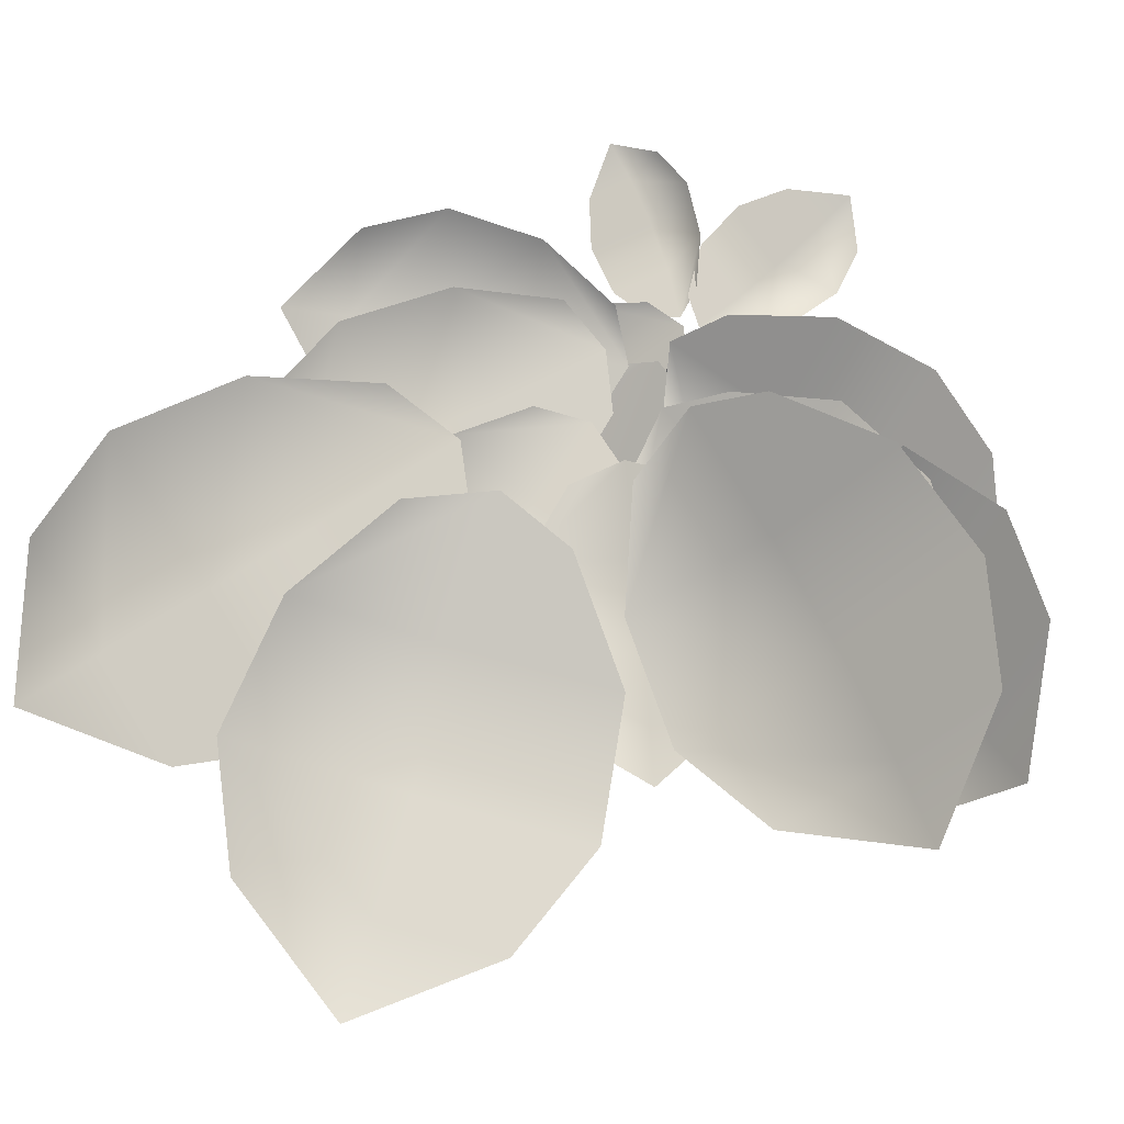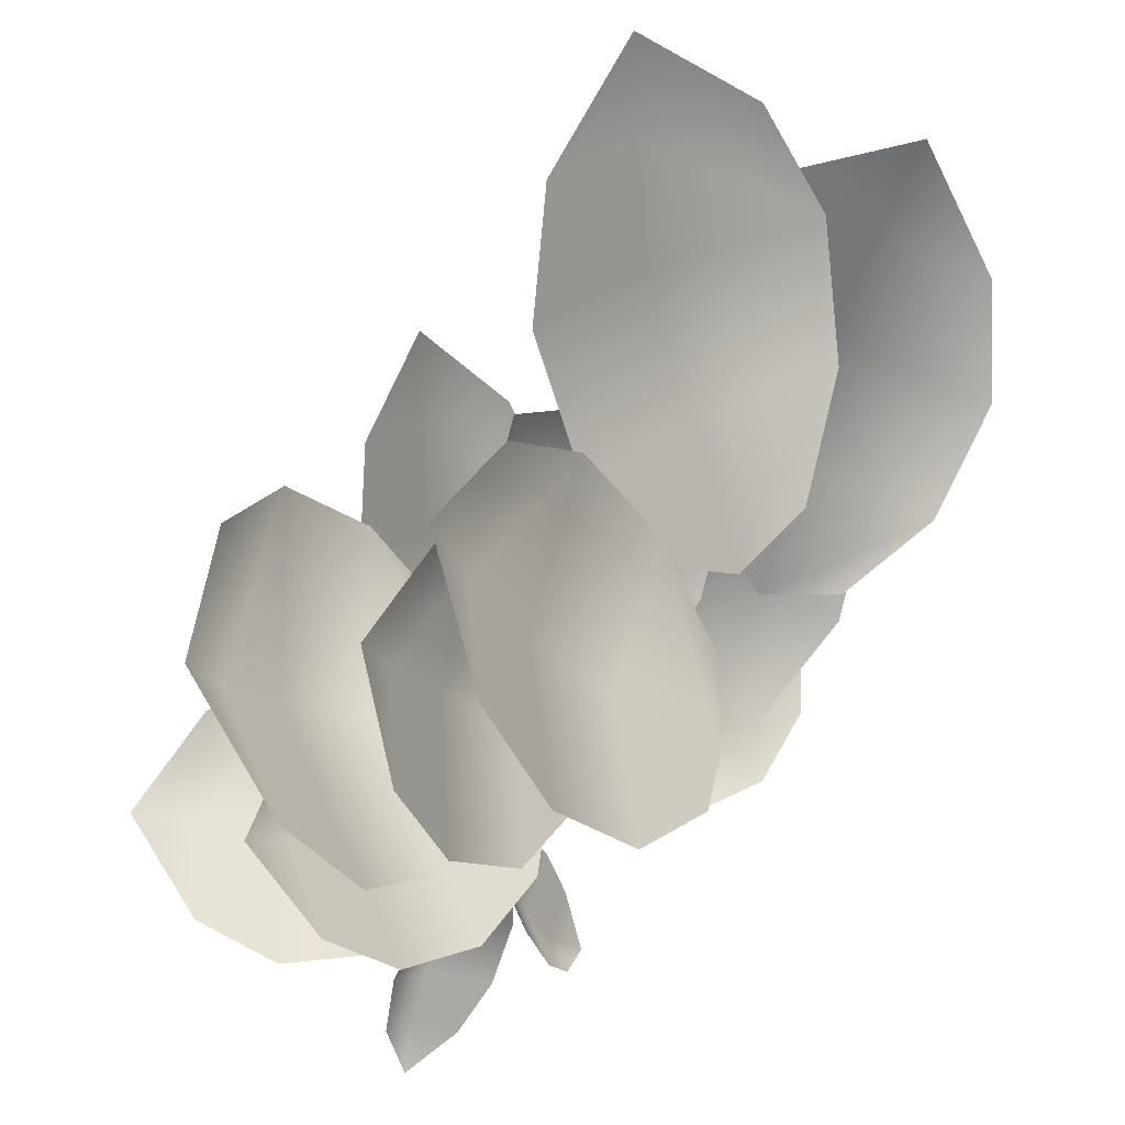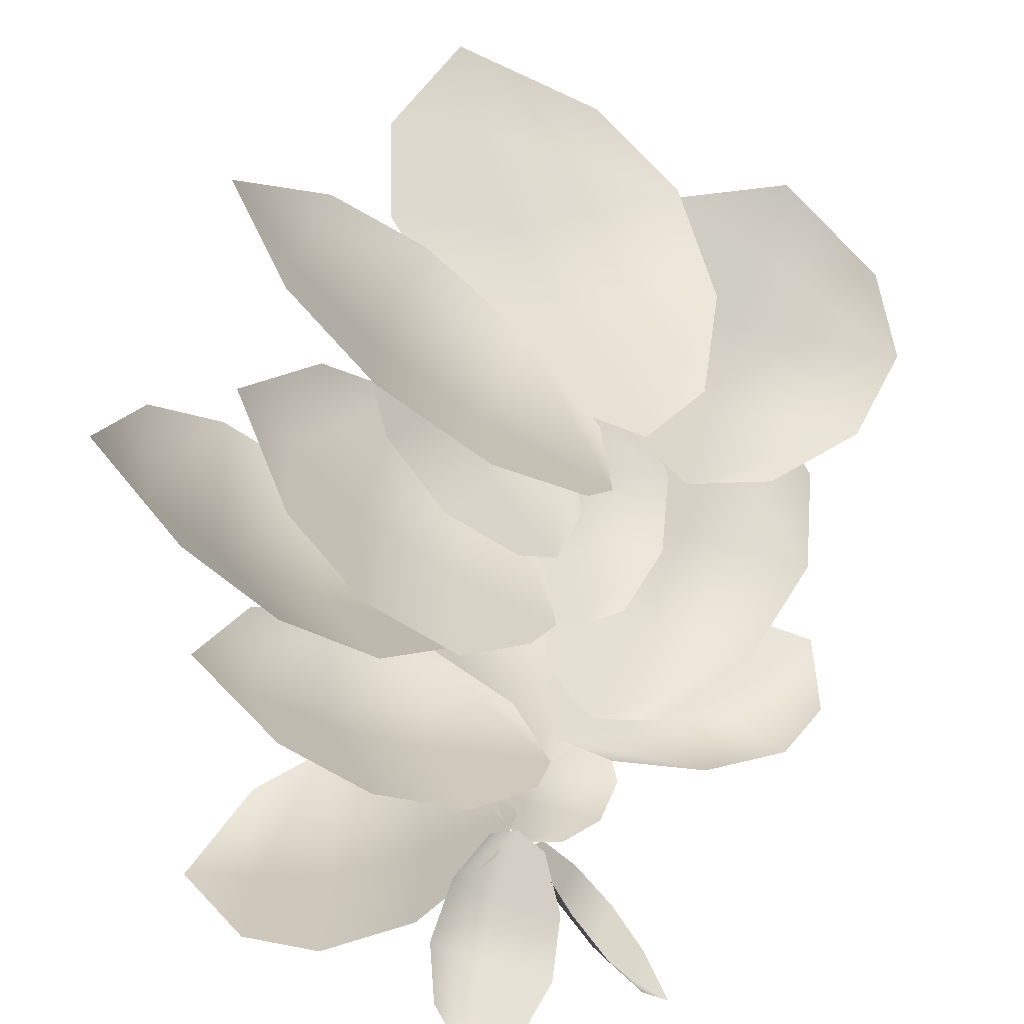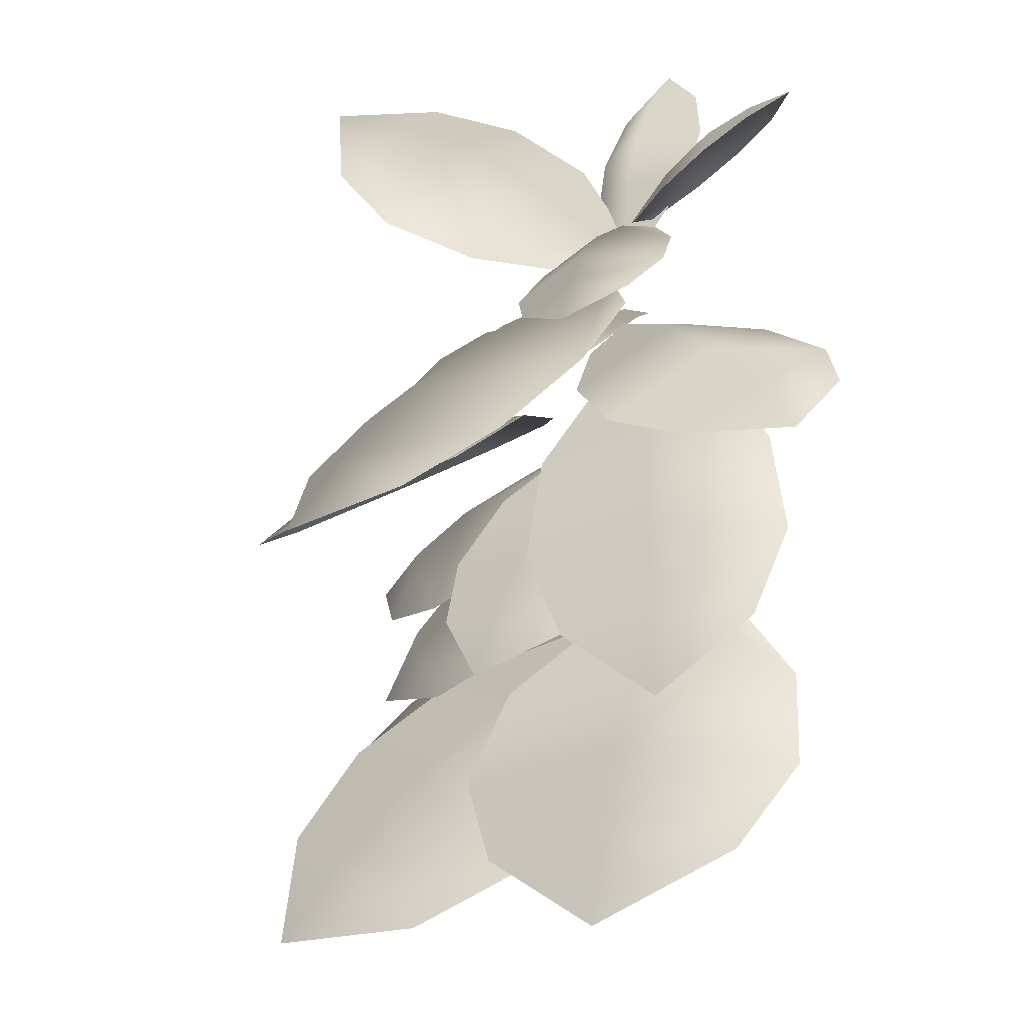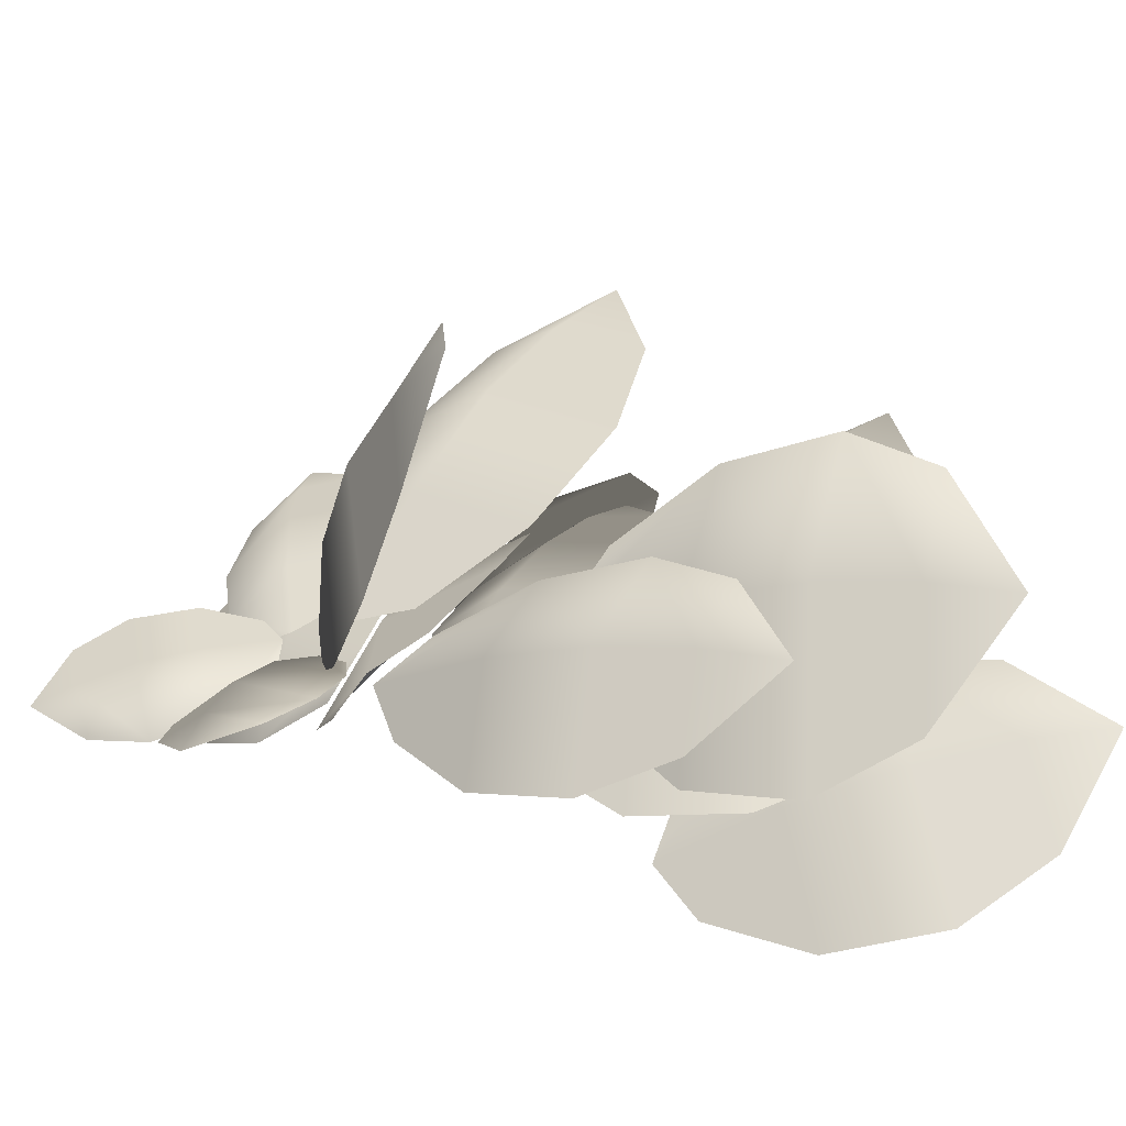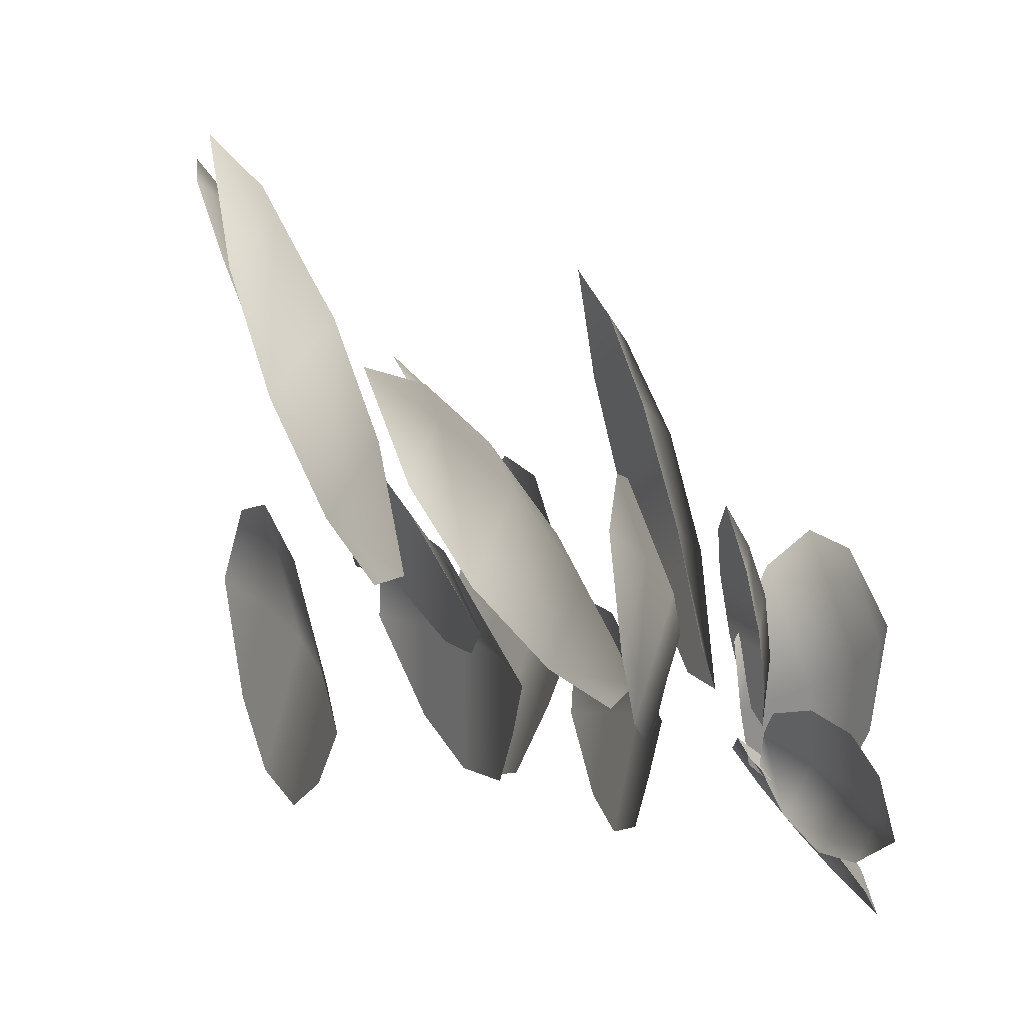
<metadata>
{"format":"obj","ext":"obj","renderer":"f3d","projection":"perspective","resolution":1024,"background":"white","views":[{"elev":-69.0,"azim":132.5,"up":"+Y"},{"elev":-21.9,"azim":-22.7,"up":"+Z"},{"elev":-59.1,"azim":-4.9,"up":"+Z"},{"elev":21.7,"azim":27.3,"up":"+Y"},{"elev":-40.9,"azim":-127.9,"up":"+Z"},{"elev":12.9,"azim":104.1,"up":"+Z"}]}
</metadata>
<code>
g FoliagePlant_10
v -0.01602 0.3036 0.07249
v -0.1291 0.2324 0.118
v -0.0598 0.2744 0.07116
v -0.06359 0.2826 0.168
v 0.02539 0.2804 0.2056
v 0.01893 0.2988 0.1158
v -0.101 0.2504 0.2514
v -0.1727 0.1945 0.1963
v -3.794e-05 0.2481 0.2941
v -0.1251 0.21 0.3191
v -0.1784 0.1721 0.2797
v -0.05346 0.211 0.3505
v -0.1412 0.1667 0.3725
v 0.03042 0.2505 0.08601
v -0.01979 0.1788 0.1854
v -0.004377 0.2259 0.1105
v 0.06535 0.2179 0.1712
v 0.15 0.2124 0.1286
v 0.08218 0.243 0.08155
v 0.09857 0.1746 0.2453
v 0.00491 0.1309 0.2606
v 0.1947 0.1685 0.1971
v 0.1278 0.1268 0.2999
v 0.05976 0.09741 0.3124
v 0.1972 0.1246 0.2665
v 0.1513 0.07878 0.3399
v -0.01708 0.3403 0.04554
v -0.05934 0.3068 0.1043
v -0.03897 0.3229 0.0601
v -0.01304 0.3457 0.1015
v 0.04668 0.3509 0.09253
v 0.01506 0.3454 0.05409
v -0.006038 0.342 0.1512
v -0.05679 0.2988 0.1542
v 0.06171 0.3481 0.141
v 0.004196 0.3305 0.1913
v -0.03336 0.3008 0.1938
v 0.05241 0.3365 0.1843
v 0.01479 0.3145 0.2234
v -0.02116 0.3228 0.05463
v -0.09413 0.3557 -0.04029
v -0.03726 0.3275 0.007115
v -0.08834 0.3664 0.0587
v -0.1003 0.3286 0.1504
v -0.04042 0.3137 0.1043
v -0.1571 0.3949 0.06042
v -0.1638 0.3825 -0.04857
v -0.1706 0.3522 0.1645
v -0.2197 0.4061 0.06148
v -0.2236 0.3997 -0.01729
v -0.2286 0.3777 0.137
v -0.2747 0.4065 0.06037
v -0.08474 0.179 0.0896
v -0.1348 0.1177 -0.04807
v -0.08865 0.1557 0.02684
v -0.1794 0.1472 0.06806
v -0.1904 0.1196 0.1926
v -0.117 0.1567 0.1495
v -0.2537 0.1059 0.05111
v -0.2042 0.07264 -0.07654
v -0.2663 0.07486 0.1925
v -0.3079 0.05634 0.04095
v -0.2737 0.03516 -0.05218
v -0.3187 0.03675 0.1426
v -0.3463 0.004682 0.03332
v -0.000962 0.2655 0.04864
v -0.06258 0.2333 -0.06052
v -0.01192 0.2539 0.0004005
v -0.09373 0.2438 0.02305
v -0.1014 0.205 0.1038
v -0.03169 0.2395 0.08415
v -0.1676 0.2137 0.0003304
v -0.133 0.2015 -0.09165
v -0.1763 0.1698 0.09205
v -0.224 0.1753 -0.01822
v -0.2001 0.1691 -0.08487
v -0.2314 0.1461 0.04809
v -0.266 0.1345 -0.03464
v 0.004407 0.2704 0.08581
v 0.01696 0.251 0.2
v -0.0055 0.2562 0.1284
v 0.06502 0.291 0.1369
v 0.1195 0.2778 0.06786
v 0.04675 0.2699 0.06103
v 0.1226 0.2962 0.1828
v 0.06987 0.2515 0.2521
v 0.1844 0.2814 0.1044
v 0.1736 0.287 0.2188
v 0.1349 0.2573 0.2694
v 0.2179 0.279 0.1625
v 0.2166 0.2694 0.2479
v 0.05234 0.04684 0.1682
v -0.09475 -0.02375 0.1866
v -0.006179 0.02126 0.1541
v -0.002389 0.01295 0.2612
v 0.1091 -0.003436 0.3141
v 0.09772 0.03162 0.2191
v -0.04927 -0.03318 0.3433
v -0.1506 -0.07431 0.2609
v 0.07729 -0.05155 0.4034
v -0.0821 -0.08567 0.4077
v -0.1567 -0.1127 0.349
v 0.008232 -0.0963 0.4522
v -0.1064 -0.139 0.4565
v -0.006904 0.1543 0.06671
v -0.07905 0.118 -0.03702
v -0.02724 0.1418 0.02045
v -0.08616 0.1164 0.06489
v -0.06373 0.0763 0.1563
v -0.02013 0.1224 0.1102
v -0.1572 0.06747 0.05986
v -0.149 0.06862 -0.0524
v -0.1318 0.02209 0.1637
v -0.2092 0.01589 0.05443
v -0.2048 0.01876 -0.02654
v -0.1924 -0.01496 0.1299
v -0.2467 -0.03381 0.04734
v 0.0101 0.1907 0.1194
v -0.06829 0.1288 0.1568
v -0.02565 0.1678 0.1211
v -0.000962 0.1622 0.1862
v 0.07926 0.164 0.1963
v 0.04955 0.1857 0.1413
v -0.008167 0.1269 0.2442
v -0.08207 0.08968 0.2116
v 0.08286 0.129 0.2557
v -0.0097 0.08918 0.2883
v -0.06404 0.06384 0.2656
v 0.05534 0.09229 0.2976
v -0.009068 0.052 0.321
v -0.009126 0.1206 0.106
v -0.09572 0.06839 0.07223
v -0.03906 0.1049 0.08033
v -0.05977 0.08247 0.1431
v -0.002693 0.06734 0.1984
v 0.00836 0.1044 0.1446
v -0.1022 0.03864 0.1739
v -0.1414 0.02274 0.09572
v -0.03741 0.02161 0.2367
v -0.1316 -0.005857 0.1968
v -0.1612 -0.01586 0.1408
v -0.08592 -0.01671 0.2428
v -0.1523 -0.04808 0.2123
v 0.01865 0.01203 0.02521
v -0.07121 -0.05585 -0.06973
v -0.002377 -0.01103 -0.02449
v -0.07421 -0.02691 0.03792
v -0.04727 -0.04323 0.1451
v 0.009834 -0.004594 0.08499
v -0.1541 -0.07573 0.04957
v -0.1504 -0.1082 -0.06886
v -0.1236 -0.09405 0.1713
v -0.2133 -0.1285 0.06098
v -0.2122 -0.1497 -0.02501
v -0.1928 -0.1395 0.1488
v -0.2569 -0.1806 0.06959
v 0.08827 0.08831 0.1738
v 0.005448 0.02663 0.2902
v 0.04186 0.06145 0.2049
v 0.1112 0.07699 0.2779
v 0.2251 0.07374 0.2471
v 0.1538 0.08546 0.1829
v 0.1348 0.05202 0.3715
v 0.01858 -0.004138 0.3848
v 0.264 0.04856 0.3365
v 0.1585 0.01742 0.445
v 0.07368 -0.02054 0.4556
v 0.2514 0.01758 0.4207
v 0.1789 -0.02133 0.5025
v -0.01061 0.3427 0.04259
v 0.02981 0.3833 0.07517
v 0.001377 0.3511 0.06181
v 0.01484 0.3846 0.03098
v 0.02357 0.3635 -0.009846
v -0.001804 0.341 0.01848
v 0.04545 0.4186 0.02089
v 0.06226 0.4168 0.06955
v 0.05524 0.3947 -0.02547
v 0.07733 0.4412 0.0126
v 0.08829 0.4411 0.04777
v 0.08323 0.4251 -0.02102
v 0.1081 0.4558 0.00667
v -0.02059 0.3209 0.03354
v 0.01562 0.37 -0.003518
v 0.0007107 0.3337 0.02546
v -0.03415 0.3618 8.473e-05
v -0.06905 0.33 -0.01817
v -0.04245 0.3134 0.01798
v -0.043 0.3945 -0.03763
v 0.01195 0.4032 -0.04192
v -0.08269 0.3585 -0.05826
v -0.04726 0.4156 -0.07519
v -0.008121 0.4231 -0.07714
v -0.07663 0.3908 -0.089
v -0.04773 0.4287 -0.1103
g FoliagePlant_10_0
f 3 2 1
f 2 4 1
f 4 5 1
f 5 6 1
f 7 4 2
f 5 4 7
f 8 7 2
f 9 5 7
f 7 8 10
f 9 7 10
f 8 11 10
f 12 9 10
f 10 11 13
f 12 10 13
f 16 15 14
f 15 17 14
f 17 18 14
f 18 19 14
f 20 17 15
f 18 17 20
f 21 20 15
f 22 18 20
f 20 21 23
f 22 20 23
f 21 24 23
f 25 22 23
f 23 24 26
f 25 23 26
f 29 28 27
f 28 30 27
f 30 31 27
f 31 32 27
f 33 30 28
f 31 30 33
f 34 33 28
f 35 31 33
f 33 34 36
f 35 33 36
f 34 37 36
f 38 35 36
f 36 37 39
f 38 36 39
f 42 41 40
f 41 43 40
f 43 44 40
f 44 45 40
f 46 43 41
f 44 43 46
f 47 46 41
f 48 44 46
f 46 47 49
f 48 46 49
f 47 50 49
f 51 48 49
f 49 50 52
f 51 49 52
f 55 54 53
f 54 56 53
f 56 57 53
f 57 58 53
f 59 56 54
f 57 56 59
f 60 59 54
f 61 57 59
f 59 60 62
f 61 59 62
f 60 63 62
f 64 61 62
f 62 63 65
f 64 62 65
f 68 67 66
f 67 69 66
f 69 70 66
f 70 71 66
f 72 69 67
f 70 69 72
f 73 72 67
f 74 70 72
f 72 73 75
f 74 72 75
f 73 76 75
f 77 74 75
f 75 76 78
f 77 75 78
f 81 80 79
f 80 82 79
f 82 83 79
f 83 84 79
f 85 82 80
f 83 82 85
f 86 85 80
f 87 83 85
f 85 86 88
f 87 85 88
f 86 89 88
f 90 87 88
f 88 89 91
f 90 88 91
f 94 93 92
f 93 95 92
f 95 96 92
f 96 97 92
f 98 95 93
f 96 95 98
f 99 98 93
f 100 96 98
f 98 99 101
f 100 98 101
f 99 102 101
f 103 100 101
f 101 102 104
f 103 101 104
f 107 106 105
f 106 108 105
f 108 109 105
f 109 110 105
f 111 108 106
f 109 108 111
f 112 111 106
f 113 109 111
f 111 112 114
f 113 111 114
f 112 115 114
f 116 113 114
f 114 115 117
f 116 114 117
f 120 119 118
f 119 121 118
f 121 122 118
f 122 123 118
f 124 121 119
f 122 121 124
f 125 124 119
f 126 122 124
f 124 125 127
f 126 124 127
f 125 128 127
f 129 126 127
f 127 128 130
f 129 127 130
f 133 132 131
f 132 134 131
f 134 135 131
f 135 136 131
f 137 134 132
f 135 134 137
f 138 137 132
f 139 135 137
f 137 138 140
f 139 137 140
f 138 141 140
f 142 139 140
f 140 141 143
f 142 140 143
f 146 145 144
f 145 147 144
f 147 148 144
f 148 149 144
f 150 147 145
f 148 147 150
f 151 150 145
f 152 148 150
f 150 151 153
f 152 150 153
f 151 154 153
f 155 152 153
f 153 154 156
f 155 153 156
f 159 158 157
f 158 160 157
f 160 161 157
f 161 162 157
f 163 160 158
f 161 160 163
f 164 163 158
f 165 161 163
f 163 164 166
f 165 163 166
f 164 167 166
f 168 165 166
f 166 167 169
f 168 166 169
f 172 171 170
f 171 173 170
f 173 174 170
f 174 175 170
f 176 173 171
f 174 173 176
f 177 176 171
f 178 174 176
f 176 177 179
f 178 176 179
f 177 180 179
f 181 178 179
f 179 180 182
f 181 179 182
f 185 184 183
f 184 186 183
f 186 187 183
f 187 188 183
f 189 186 184
f 187 186 189
f 190 189 184
f 191 187 189
f 189 190 192
f 191 189 192
f 190 193 192
f 194 191 192
f 192 193 195
f 194 192 195

</code>
